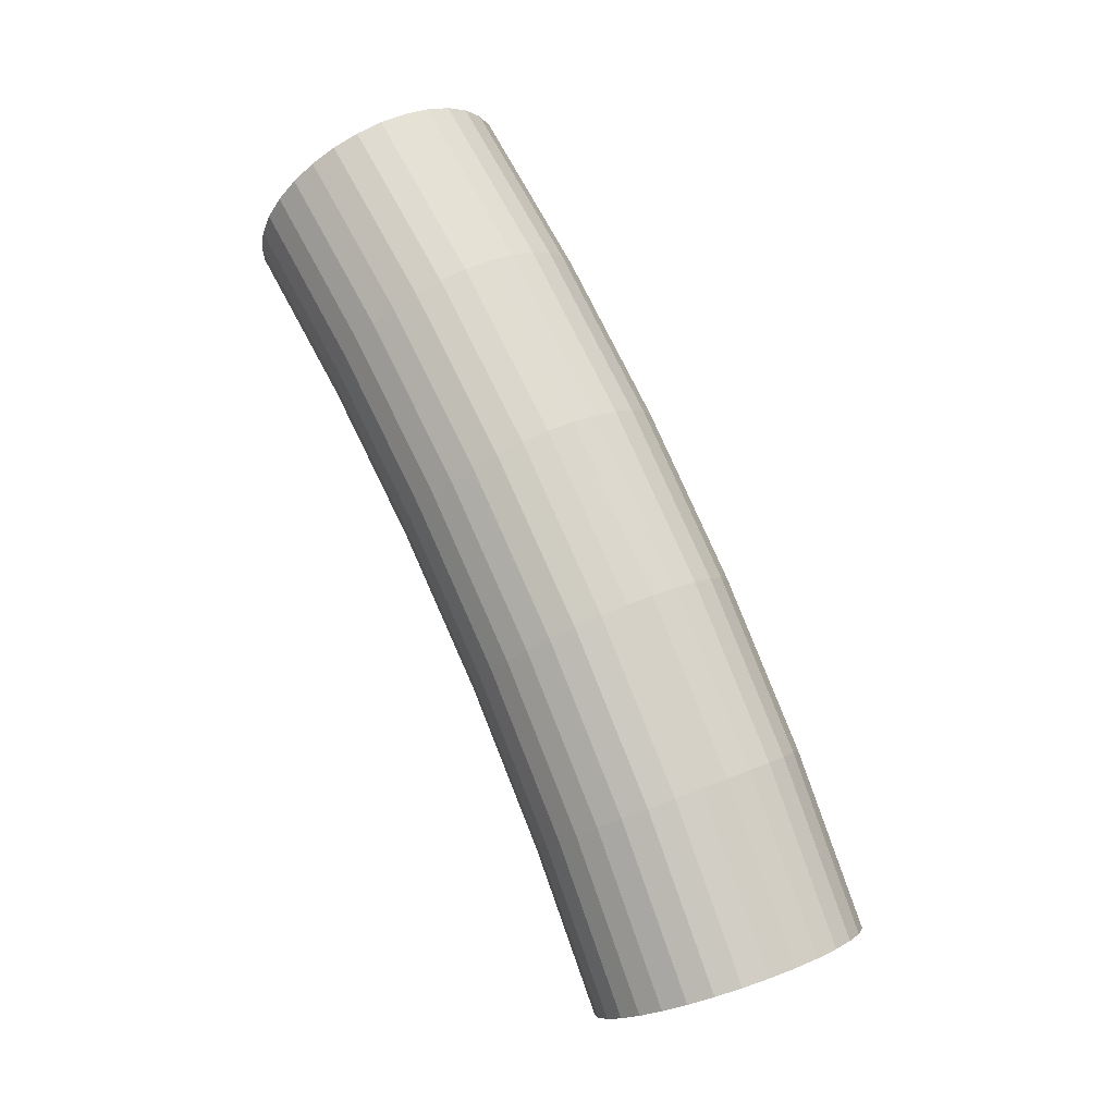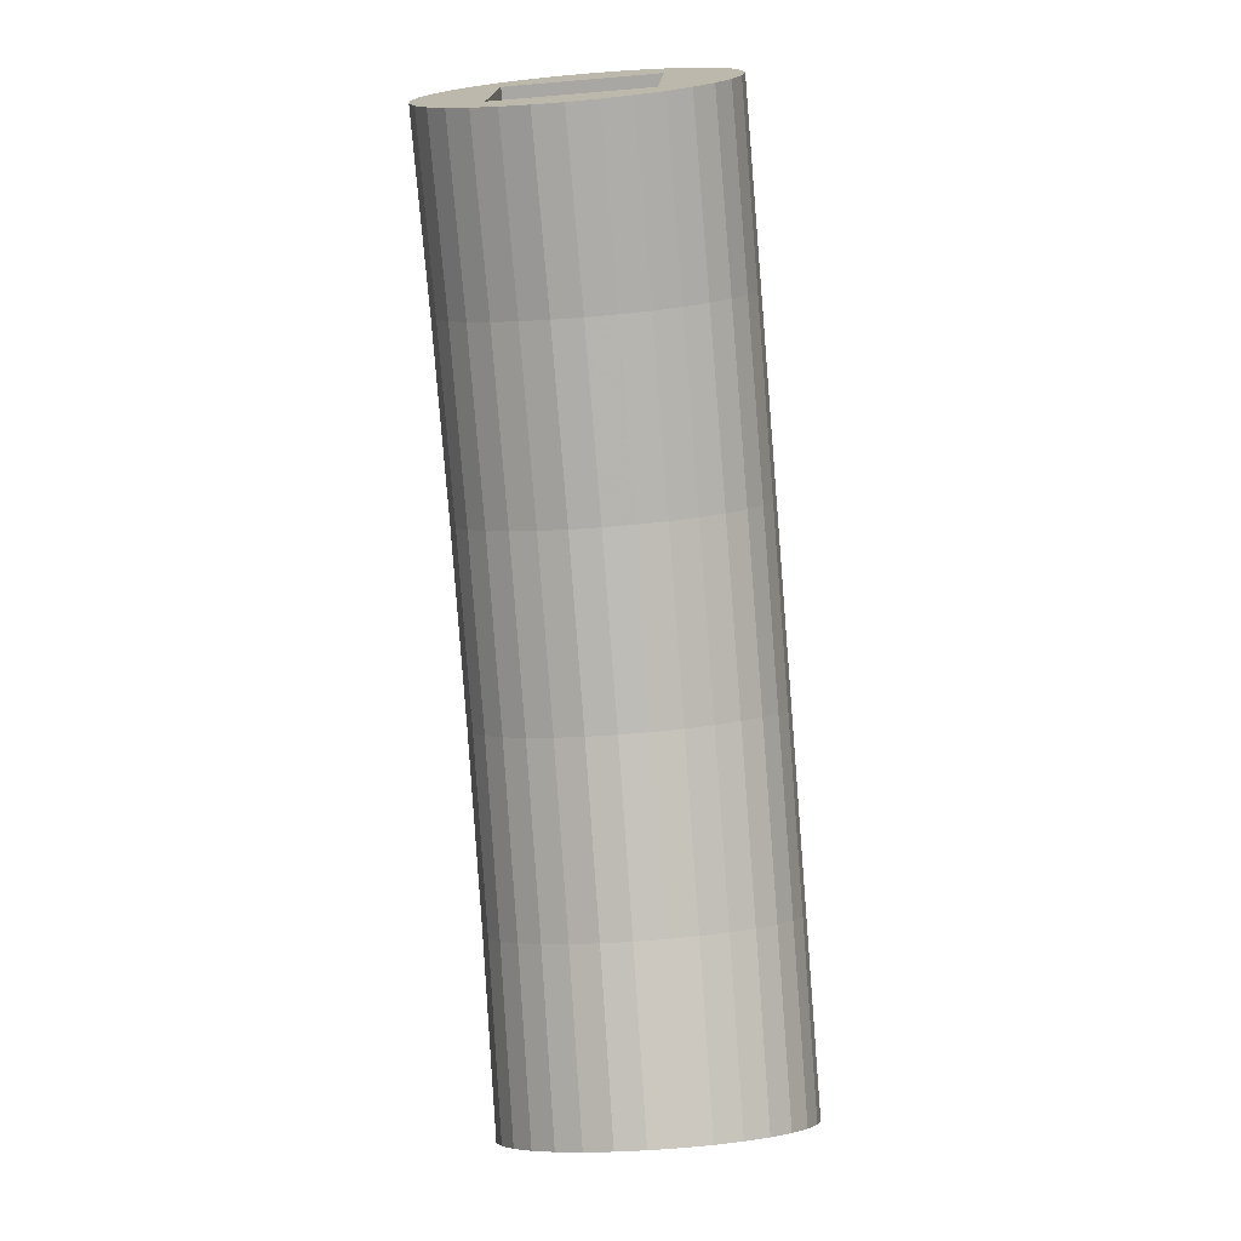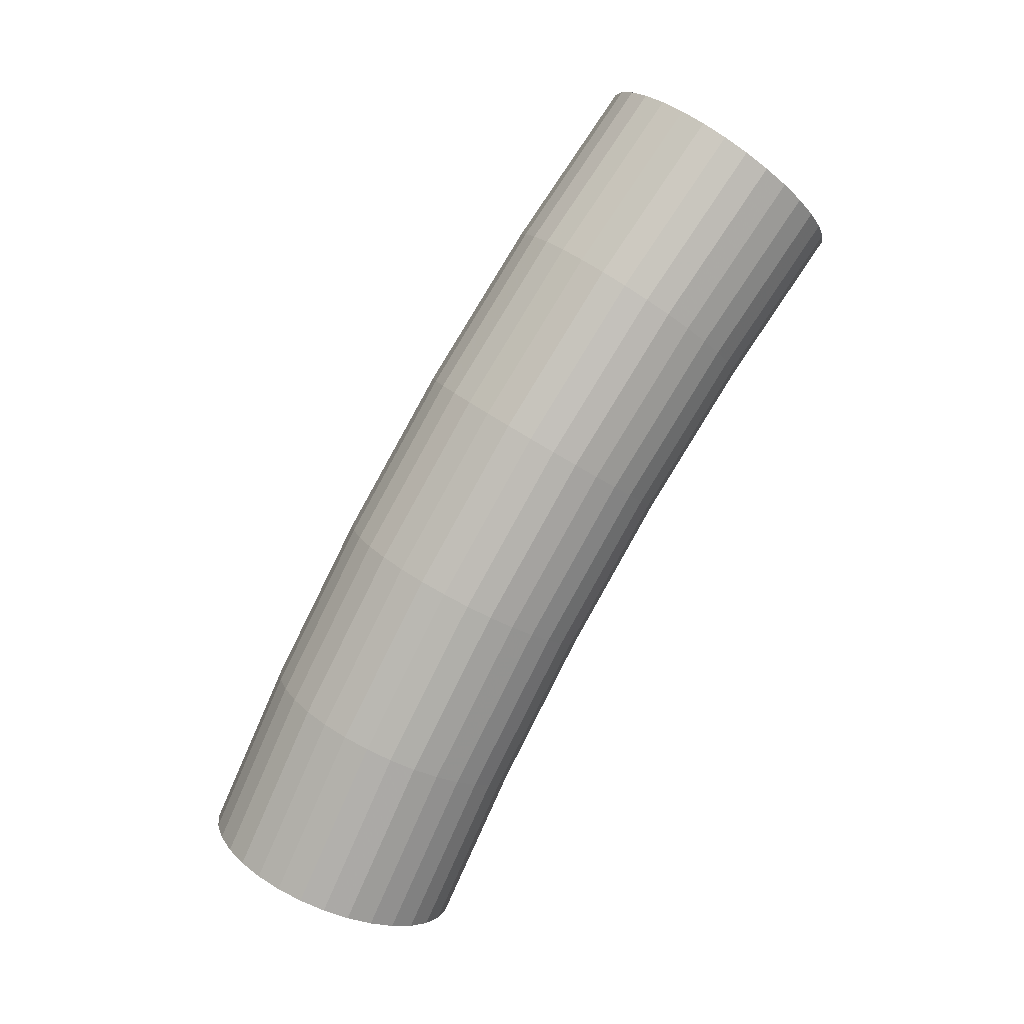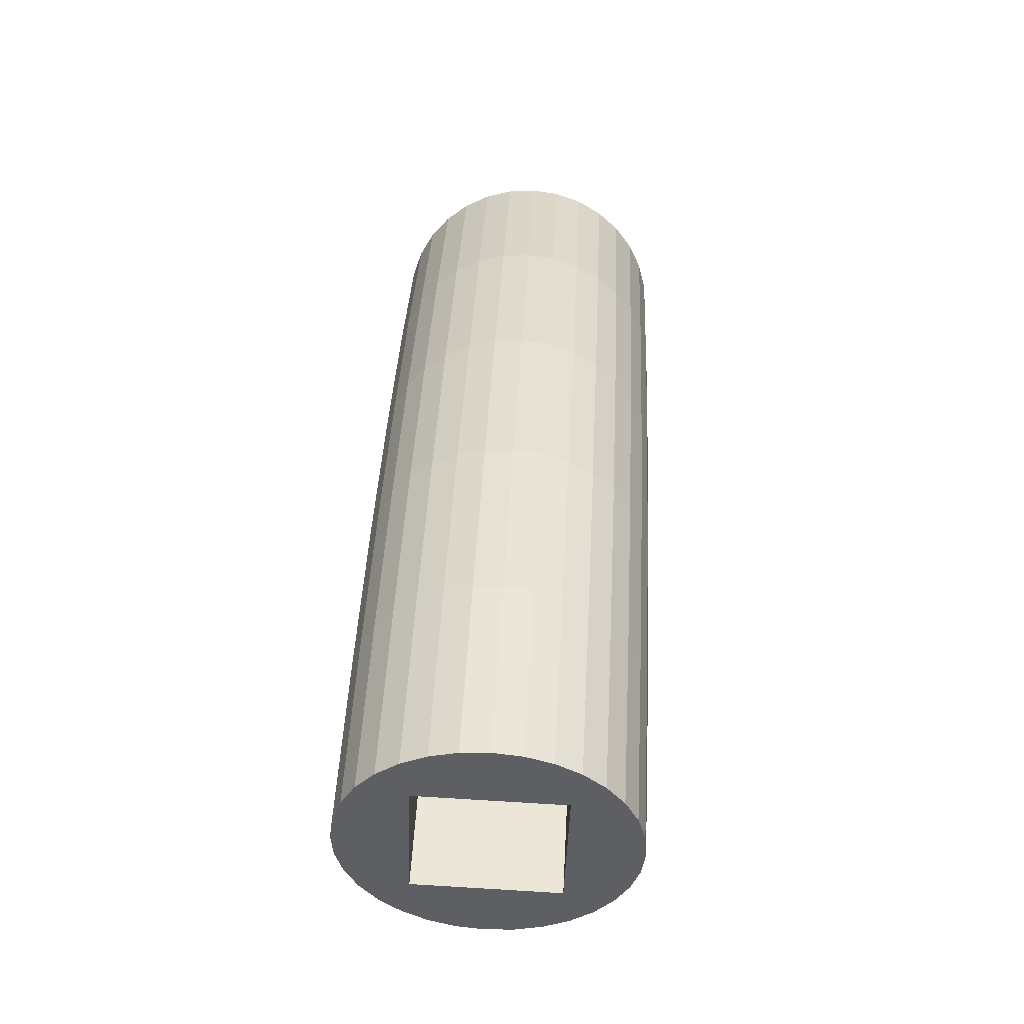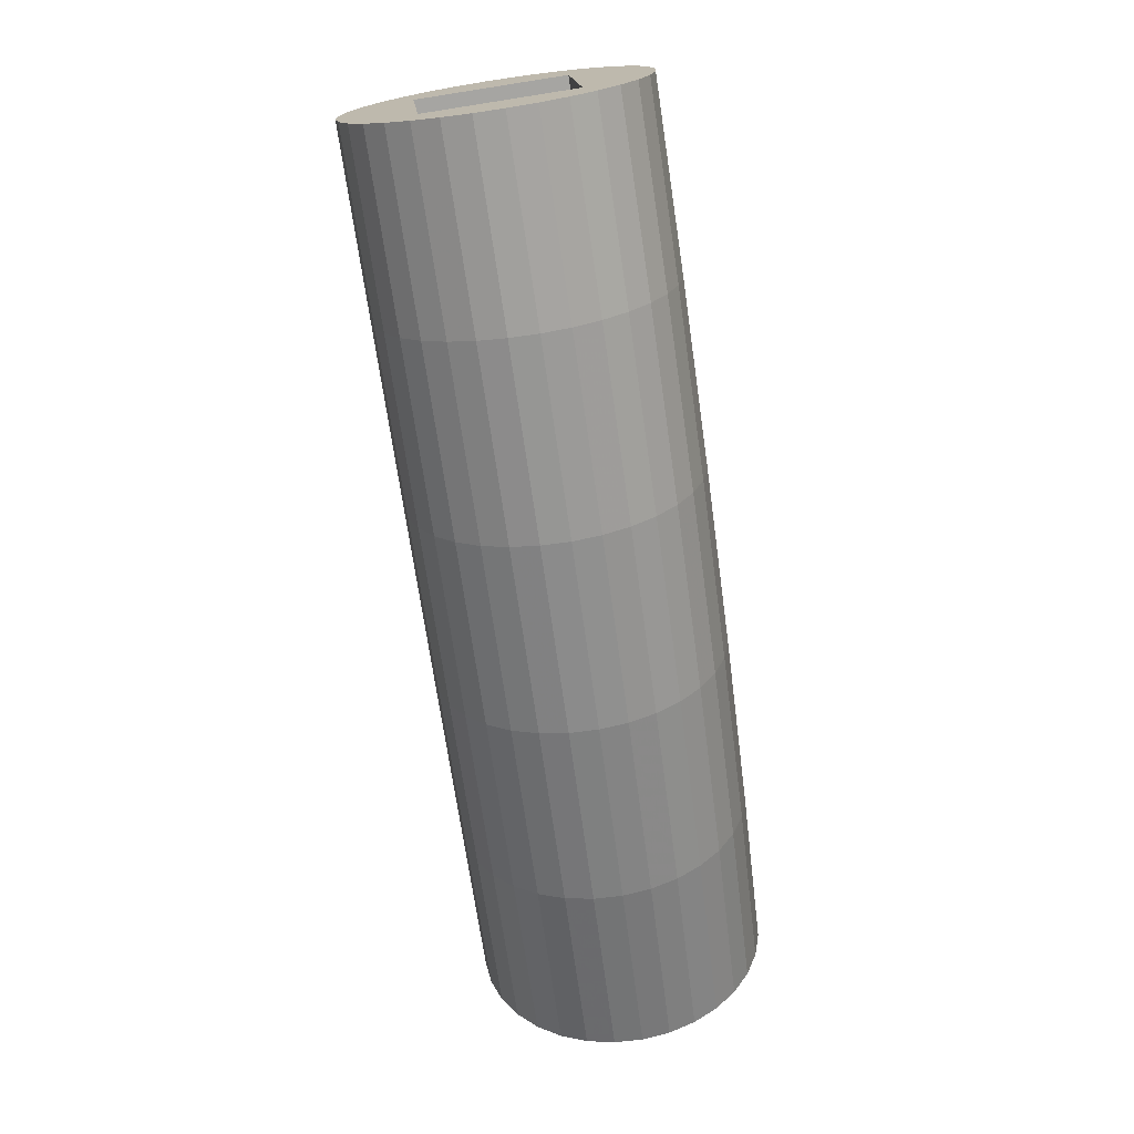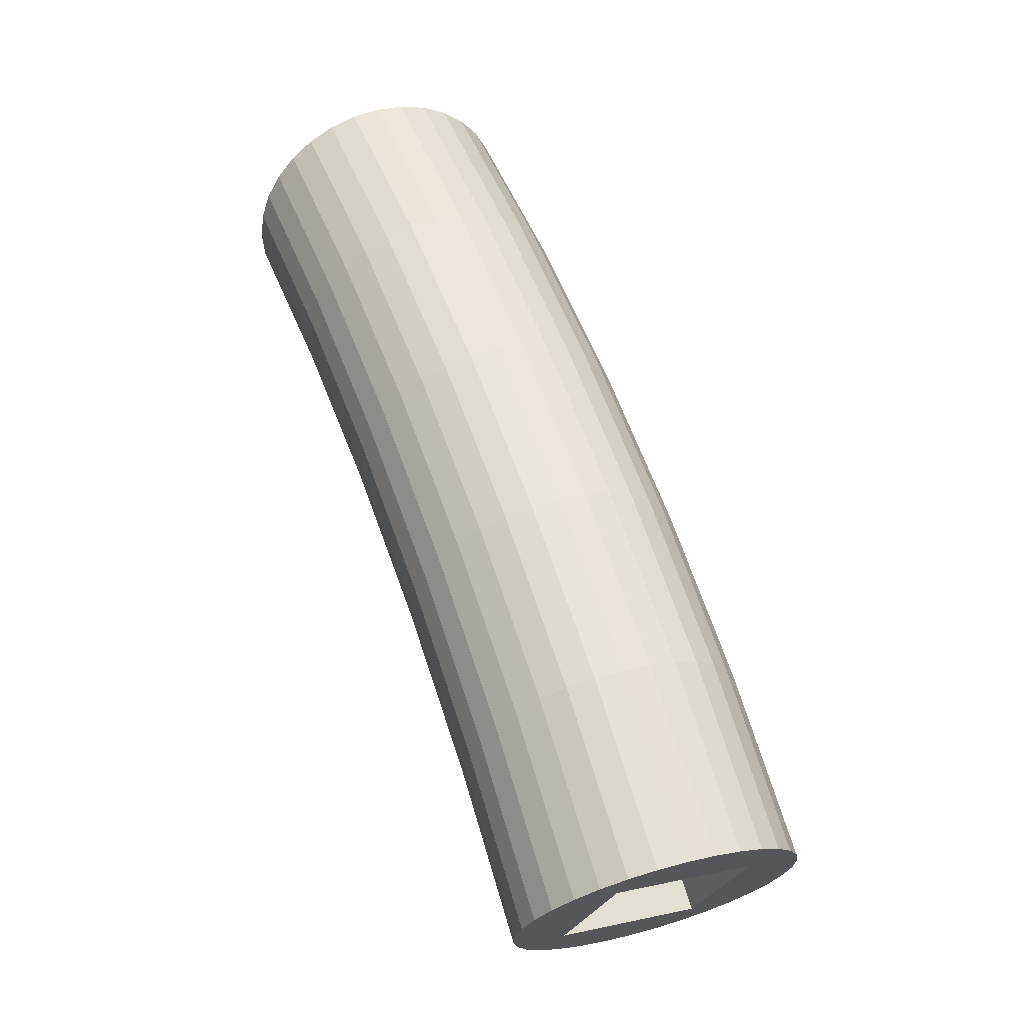
<metadata>
{"format":"obj","ext":"obj","renderer":"f3d","projection":"perspective","resolution":1024,"background":"white","views":[{"elev":21.2,"azim":141.0,"up":"+Z"},{"elev":-44.2,"azim":-174.2,"up":"+Y"},{"elev":34.5,"azim":-131.1,"up":"+Z"},{"elev":78.1,"azim":-176.6,"up":"+Y"},{"elev":75.9,"azim":-9.9,"up":"+Y"},{"elev":15.4,"azim":-25.0,"up":"+Y"}]}
</metadata>
<code>
o module_16
v -23.15 529.1 630.6
v -23.15 558.9 666
v -23.15 712.9 411.6
v -23.15 753 434.7
v 23.15 529.1 630.6
v 23.15 558.9 666
v 23.15 712.9 411.6
v 23.15 753 434.7
v -23.15 696.4 438.9
v -23.15 678.8 465.6
v -23.15 660.3 491.6
v -23.15 640.7 516.8
v -23.15 620.2 541.2
v -23.15 598.7 564.9
v -23.15 576.4 587.7
v -23.15 553.2 609.6
v 23.15 553.2 609.6
v 23.15 576.4 587.7
v 23.15 598.7 564.9
v 23.15 620.2 541.2
v 23.15 640.7 516.8
v 23.15 660.3 491.6
v 23.15 678.8 465.6
v 23.15 696.4 438.9
v -23.15 579.7 648
v -23.15 600 629.3
v -23.15 619.7 609.9
v -23.15 638.7 589.9
v -23.15 657.1 569.4
v -23.15 674.8 548.2
v -23.15 691.9 526.6
v -23.15 708.2 504.3
v -23.15 723.9 481.6
v -23.15 738.8 458.4
v 23.15 738.8 458.4
v 23.15 723.9 481.6
v 23.15 708.2 504.3
v 23.15 691.9 526.6
v 23.15 674.8 548.2
v 23.15 657.1 569.4
v 23.15 638.7 589.9
v 23.15 619.7 609.9
v 23.15 600 629.3
v 23.15 579.7 648
v 25.73 657.5 592.1
v 25.73 614.6 636.5
v 17.72 737.1 497.2
v 17.72 700.6 547.4
v 17.72 660.7 594.9
v 17.72 617.6 639.6
v 9.034 739.3 498.6
v 9.034 702.7 549
v 9.034 662.7 596.7
v 9.034 619.4 641.5
v 0 620.1 642.1
v 0 663.3 597.3
v 0 761.8 439.8
v 0 565.4 673.8
v 6.503 761.2 439.5
v 6.503 565 673.4
v 12.76 759.6 438.6
v 12.76 563.8 671.9
v 18.52 756.9 437
v 18.52 561.8 669.5
v 25.73 733.5 494.8
v 32.74 692.7 541.2
v 27.72 749 432.4
v 27.72 555.9 662.5
v 30.8 744 429.5
v 30.8 552.2 658.1
v 32.69 738.6 426.4
v 32.69 548.2 653.3
v 33.34 732.9 423.2
v 33.34 544 648.3
v 32.69 727.3 419.9
v 32.69 539.8 643.3
v 30.8 721.9 416.8
v 30.8 535.8 638.5
v 27.72 716.9 413.9
v 27.72 532.1 634.1
v 0 740 499.1
v 32.74 653.3 588.2
v 18.52 708.9 409.3
v 18.52 526.2 627.1
v 12.76 706.3 407.8
v 12.76 524.2 624.7
v 6.503 704.6 406.8
v 6.503 523 623.3
v 0 704.1 406.5
v 0 522.6 622.8
v -6.503 704.6 406.8
v -6.503 523 623.3
v -12.76 706.3 407.8
v -12.76 524.2 624.7
v -18.52 708.9 409.3
v -18.52 526.2 627.1
v 0 703.4 549.5
v 32.74 610.6 632.3
v -27.72 716.9 413.9
v -27.72 532.1 634.1
v -30.8 721.9 416.8
v -30.8 535.8 638.5
v -32.69 727.3 419.9
v -32.69 539.8 643.3
v -33.34 732.9 423.2
v -33.34 544 648.3
v -32.69 738.6 426.4
v -32.69 548.2 653.3
v -30.8 744 429.5
v -30.8 552.2 658.1
v -27.72 749 432.4
v -27.72 555.9 662.5
v 25.73 697.2 544.7
v 32.74 728.8 491.6
v -18.52 756.9 437
v -18.52 561.8 669.5
v -12.76 759.6 438.6
v -12.76 563.8 671.9
v -6.503 761.2 439.5
v -6.503 565 673.4
v 0 773 446.3
v 9.034 772.3 445.9
v 9.034 573.2 683.1
v 0 573.8 683.8
v 17.72 770 444.5
v 17.72 571.5 681.1
v 25.73 766.3 442.4
v 25.73 568.7 677.8
v 32.74 761.3 439.5
v 32.74 565 673.4
v 38.5 755.2 436
v 38.5 560.5 668
v 42.78 748.3 432
v 42.78 555.4 661.9
v 45.42 740.7 427.7
v 45.42 549.8 655.2
v 46.31 732.9 423.2
v 46.31 544 648.3
v 45.42 725.1 418.6
v 45.42 538.2 641.4
v 42.78 717.6 414.3
v 42.78 532.6 634.7
v 38.5 710.6 410.3
v 38.5 527.5 628.6
v 32.74 704.6 406.8
v 32.74 522.9 623.2
v 25.73 699.6 403.9
v 25.73 519.2 618.8
v 17.72 695.9 401.8
v 17.72 516.5 615.5
v 9.034 693.6 400.4
v 9.034 514.8 613.5
v 0 692.8 400
v 0 514.2 612.8
v -9.034 693.6 400.4
v -9.034 514.8 613.5
v -17.72 695.9 401.8
v -17.72 516.5 615.5
v -25.73 699.6 403.9
v -25.73 519.2 618.8
v -32.74 704.6 406.8
v -32.74 522.9 623.2
v -38.5 710.6 410.3
v -38.5 527.5 628.6
v -42.78 717.6 414.3
v -42.78 532.6 634.7
v -45.42 725.1 418.6
v -45.42 538.2 641.4
v -46.31 732.9 423.2
v -46.31 544 648.3
v -45.42 740.7 427.7
v -45.42 549.8 655.2
v -42.78 748.3 432
v -42.78 555.4 661.9
v -38.5 755.2 436
v -38.5 560.5 668
v -32.74 761.3 439.5
v -32.74 565 673.4
v -25.73 766.3 442.4
v -25.73 568.7 677.8
v -17.72 770 444.5
v -17.72 571.5 681.1
v -9.034 772.3 445.9
v -9.034 573.2 683.1
v 38.5 605.8 627.3
v 38.5 648 583.5
v 38.5 687.2 536.9
v 38.5 722.9 487.6
v 42.78 600.2 621.5
v 42.78 642.1 578.1
v 42.78 680.9 531.9
v 42.78 716.3 483.2
v 45.42 594.2 615.3
v 45.42 635.6 572.3
v 45.42 674 526.6
v 45.42 709.1 478.3
v 46.31 587.9 608.8
v 46.31 628.9 566.3
v 46.31 666.9 521
v 46.31 701.6 473.2
v 45.42 581.6 602.3
v 45.42 622.2 560.2
v 45.42 659.8 515.5
v 45.42 694.1 468.2
v 42.78 575.6 596
v 42.78 615.8 554.4
v 42.78 652.9 510.1
v 42.78 686.9 463.3
v 38.5 570 590.3
v 38.5 609.8 549.1
v 38.5 646.6 505.2
v 38.5 680.3 458.9
v 32.74 565.1 585.2
v 32.74 604.6 544.4
v 32.74 641.1 500.9
v 32.74 674.5 454.9
v 25.73 561.1 581.1
v 25.73 600.3 540.5
v 25.73 636.6 497.3
v 25.73 669.7 451.7
v 17.72 558.2 578
v 17.72 597.1 537.7
v 17.72 633.2 494.7
v 17.72 666.2 449.3
v 9.034 556.3 576.1
v 9.034 595.2 535.9
v 9.034 631.1 493.1
v 9.034 664 447.9
v 0 555.7 575.5
v 0 594.5 535.3
v 0 630.4 492.5
v 0 663.2 447.4
v -9.034 556.3 576.1
v -9.034 595.2 535.9
v -9.034 631.1 493.1
v -9.034 664 447.9
v -17.72 558.2 578
v -17.72 597.1 537.7
v -17.72 633.2 494.7
v -17.72 666.2 449.3
v -25.73 561.1 581.1
v -25.73 600.3 540.5
v -25.73 636.6 497.3
v -25.73 669.7 451.7
v -32.74 565.1 585.2
v -32.74 604.6 544.4
v -32.74 641.1 500.9
v -32.74 674.5 454.9
v -38.5 570 590.3
v -38.5 609.8 549.1
v -38.5 646.6 505.2
v -38.5 680.3 458.9
v -42.78 575.6 596
v -42.78 615.8 554.4
v -42.78 652.9 510.1
v -42.78 686.9 463.3
v -45.42 581.6 602.3
v -45.42 622.2 560.2
v -45.42 659.8 515.5
v -45.42 694.1 468.2
v -46.31 587.9 608.8
v -46.31 628.9 566.3
v -46.31 666.9 521
v -46.31 701.6 473.2
v -45.42 594.2 615.3
v -45.42 635.6 572.3
v -45.42 674 526.6
v -45.42 709.1 478.3
v -42.78 600.2 621.5
v -42.78 642.1 578.1
v -42.78 680.9 531.9
v -42.78 716.3 483.2
v -38.5 605.8 627.3
v -38.5 648 583.5
v -38.5 687.2 536.9
v -38.5 722.9 487.6
v -32.74 610.6 632.3
v -32.74 653.3 588.2
v -32.74 692.7 541.2
v -32.74 728.8 491.6
v -25.73 614.6 636.5
v -25.73 657.5 592.1
v -25.73 697.2 544.7
v -25.73 733.5 494.8
v -17.72 617.6 639.6
v -17.72 660.7 594.9
v -17.72 700.6 547.4
v -17.72 737.1 497.2
v -9.034 619.4 641.5
v -9.034 662.7 596.7
v -9.034 702.7 549
v -9.034 739.3 498.6
f 1 16 15 14 13 12 11 10 9 3 4 34 33 32 31 30 29 28 27 26 25 2
f 7 24 23 22 21 20 19 18 17 5 6 44 43 42 41 40 39 38 37 36 35 8
f 16 1 5 17
f 2 6 64 62 60 58 120 118 116
f 3 9 24 7
f 9 10 23 24
f 10 11 22 23
f 11 12 21 22
f 12 13 20 21
f 13 14 19 20
f 14 15 18 19
f 15 16 17 18
f 44 6 2 25
f 8 35 34 4
f 35 36 33 34
f 36 37 32 33
f 37 38 31 32
f 38 39 30 31
f 39 40 29 30
f 40 41 28 29
f 41 42 27 28
f 42 43 26 27
f 290 289 55 56
f 291 290 56 97
f 292 291 97 81
f 183 292 81 121
f 8 4 115 117 119 57 59 61 63
f 4 3 99 101 103 105 107 109 111
f 3 7 83 85 87 89 91 93 95
f 7 8 67 69 71 73 75 77 79
f 6 5 80 78 76 74 72 70 68
f 5 1 96 94 92 90 88 86 84
f 1 2 112 110 108 106 104 102 100
f 55 124 123 54
f 54 123 126 50
f 50 126 128 46
f 46 128 130 98
f 98 130 132 185
f 185 132 134 189
f 189 134 136 193
f 193 136 138 197
f 197 138 140 201
f 201 140 142 205
f 205 142 144 209
f 209 144 146 213
f 213 146 148 217
f 217 148 150 221
f 221 150 152 225
f 225 152 154 229
f 229 154 156 233
f 233 156 158 237
f 237 158 160 241
f 241 160 162 245
f 245 162 164 249
f 249 164 166 253
f 253 166 168 257
f 257 168 170 261
f 261 170 172 265
f 265 172 174 269
f 269 174 176 273
f 273 176 178 277
f 277 178 180 281
f 281 180 182 285
f 181 288 292 183
f 285 182 184 289
f 289 184 124 55
f 43 44 25 26
f 59 57 121 122
f 58 60 123 124
f 61 59 122 125
f 60 62 126 123
f 63 61 125 127
f 62 64 128 126
f 8 63 127 129
f 64 6 130 128
f 67 8 129 131
f 6 68 132 130
f 69 67 131 133
f 68 70 134 132
f 71 69 133 135
f 70 72 136 134
f 73 71 135 137
f 72 74 138 136
f 75 73 137 139
f 74 76 140 138
f 77 75 139 141
f 76 78 142 140
f 79 77 141 143
f 78 80 144 142
f 7 79 143 145
f 80 5 146 144
f 83 7 145 147
f 5 84 148 146
f 85 83 147 149
f 84 86 150 148
f 87 85 149 151
f 86 88 152 150
f 89 87 151 153
f 88 90 154 152
f 91 89 153 155
f 90 92 156 154
f 93 91 155 157
f 92 94 158 156
f 95 93 157 159
f 94 96 160 158
f 3 95 159 161
f 96 1 162 160
f 99 3 161 163
f 1 100 164 162
f 101 99 163 165
f 100 102 166 164
f 103 101 165 167
f 102 104 168 166
f 105 103 167 169
f 104 106 170 168
f 107 105 169 171
f 106 108 172 170
f 109 107 171 173
f 108 110 174 172
f 111 109 173 175
f 110 112 176 174
f 4 111 175 177
f 112 2 178 176
f 115 4 177 179
f 2 116 180 178
f 117 115 179 181
f 116 118 182 180
f 119 117 181 183
f 118 120 184 182
f 57 119 183 121
f 120 58 124 184
f 288 287 291 292
f 287 286 290 291
f 286 285 289 290
f 179 284 288 181
f 284 283 287 288
f 283 282 286 287
f 282 281 285 286
f 177 280 284 179
f 280 279 283 284
f 279 278 282 283
f 278 277 281 282
f 175 276 280 177
f 276 275 279 280
f 275 274 278 279
f 274 273 277 278
f 173 272 276 175
f 272 271 275 276
f 271 270 274 275
f 270 269 273 274
f 171 268 272 173
f 268 267 271 272
f 267 266 270 271
f 266 265 269 270
f 169 264 268 171
f 264 263 267 268
f 263 262 266 267
f 262 261 265 266
f 167 260 264 169
f 260 259 263 264
f 259 258 262 263
f 258 257 261 262
f 165 256 260 167
f 256 255 259 260
f 255 254 258 259
f 254 253 257 258
f 163 252 256 165
f 252 251 255 256
f 251 250 254 255
f 250 249 253 254
f 161 248 252 163
f 248 247 251 252
f 247 246 250 251
f 246 245 249 250
f 159 244 248 161
f 244 243 247 248
f 243 242 246 247
f 242 241 245 246
f 157 240 244 159
f 240 239 243 244
f 239 238 242 243
f 238 237 241 242
f 155 236 240 157
f 236 235 239 240
f 235 234 238 239
f 234 233 237 238
f 153 232 236 155
f 232 231 235 236
f 231 230 234 235
f 230 229 233 234
f 151 228 232 153
f 228 227 231 232
f 227 226 230 231
f 226 225 229 230
f 149 224 228 151
f 224 223 227 228
f 223 222 226 227
f 222 221 225 226
f 147 220 224 149
f 220 219 223 224
f 219 218 222 223
f 218 217 221 222
f 145 216 220 147
f 216 215 219 220
f 215 214 218 219
f 214 213 217 218
f 143 212 216 145
f 212 211 215 216
f 211 210 214 215
f 210 209 213 214
f 141 208 212 143
f 208 207 211 212
f 207 206 210 211
f 206 205 209 210
f 139 204 208 141
f 204 203 207 208
f 203 202 206 207
f 202 201 205 206
f 137 200 204 139
f 200 199 203 204
f 199 198 202 203
f 198 197 201 202
f 135 196 200 137
f 196 195 199 200
f 195 194 198 199
f 194 193 197 198
f 133 192 196 135
f 192 191 195 196
f 191 190 194 195
f 190 189 193 194
f 131 188 192 133
f 188 187 191 192
f 187 186 190 191
f 186 185 189 190
f 129 114 188 131
f 114 66 187 188
f 66 82 186 187
f 82 98 185 186
f 127 65 114 129
f 65 113 66 114
f 113 45 82 66
f 45 46 98 82
f 125 47 65 127
f 47 48 113 65
f 48 49 45 113
f 49 50 46 45
f 122 51 47 125
f 51 52 48 47
f 52 53 49 48
f 53 54 50 49
f 121 81 51 122
f 81 97 52 51
f 97 56 53 52
f 56 55 54 53

</code>
